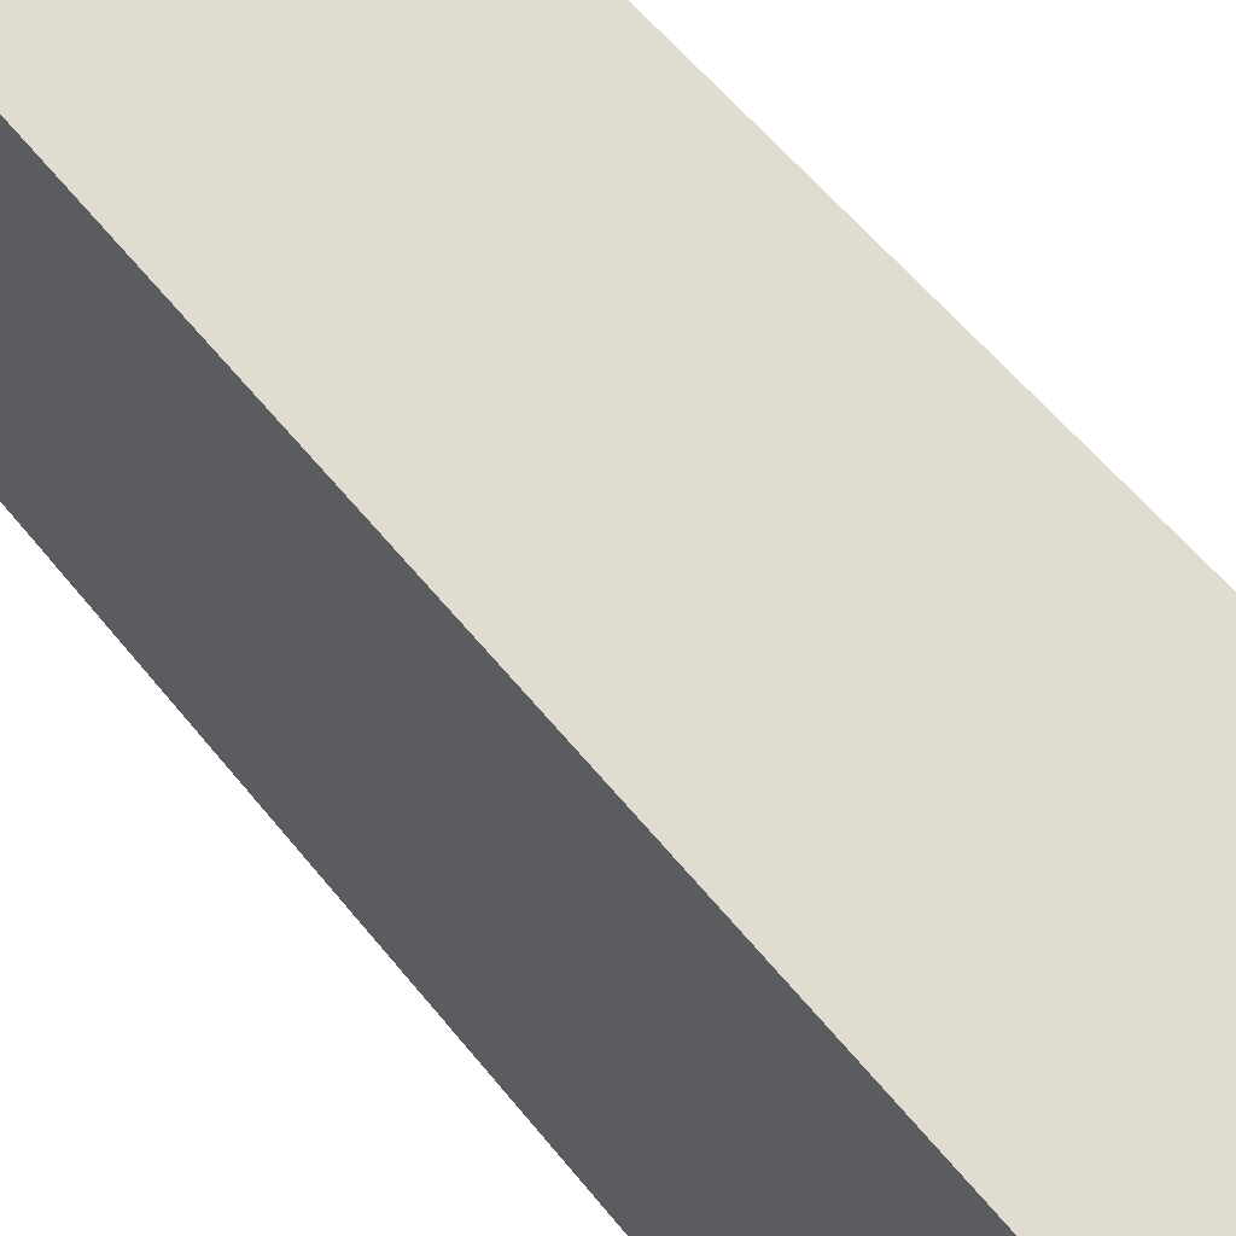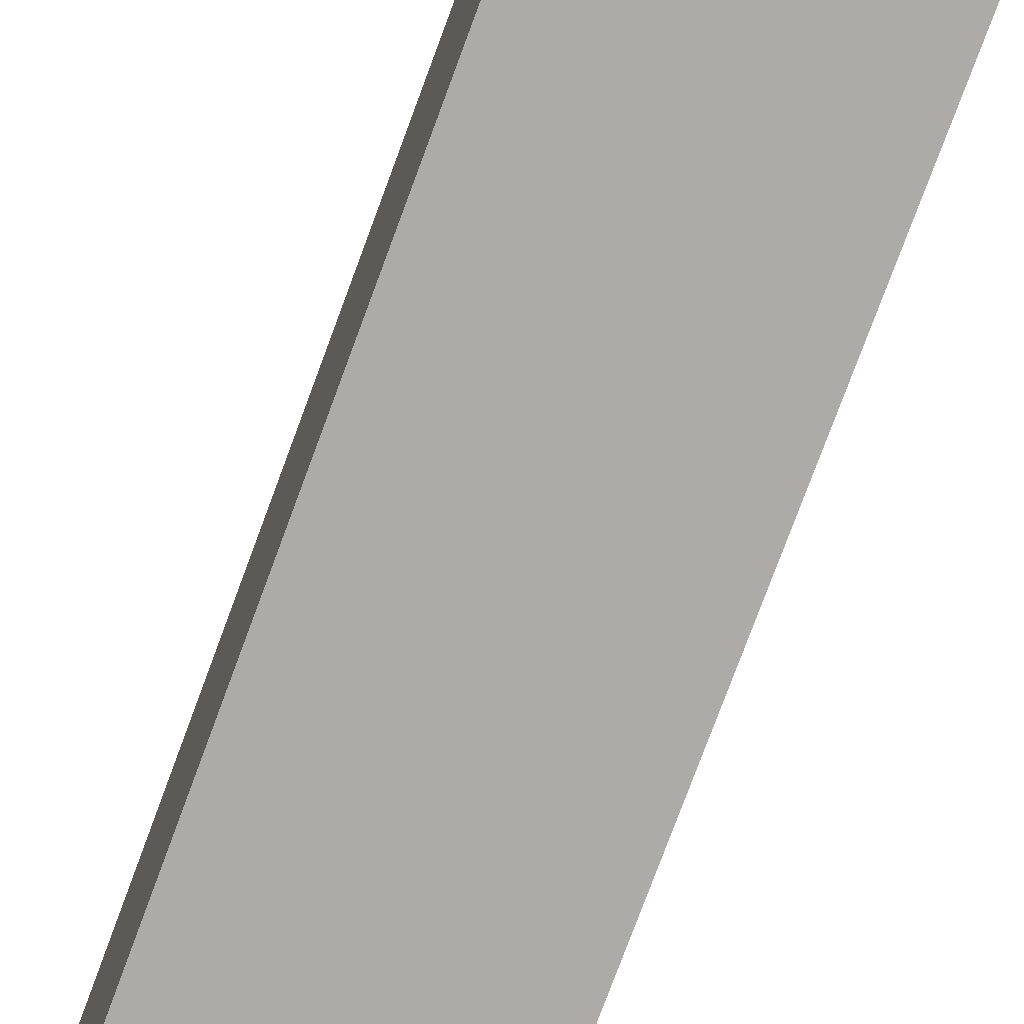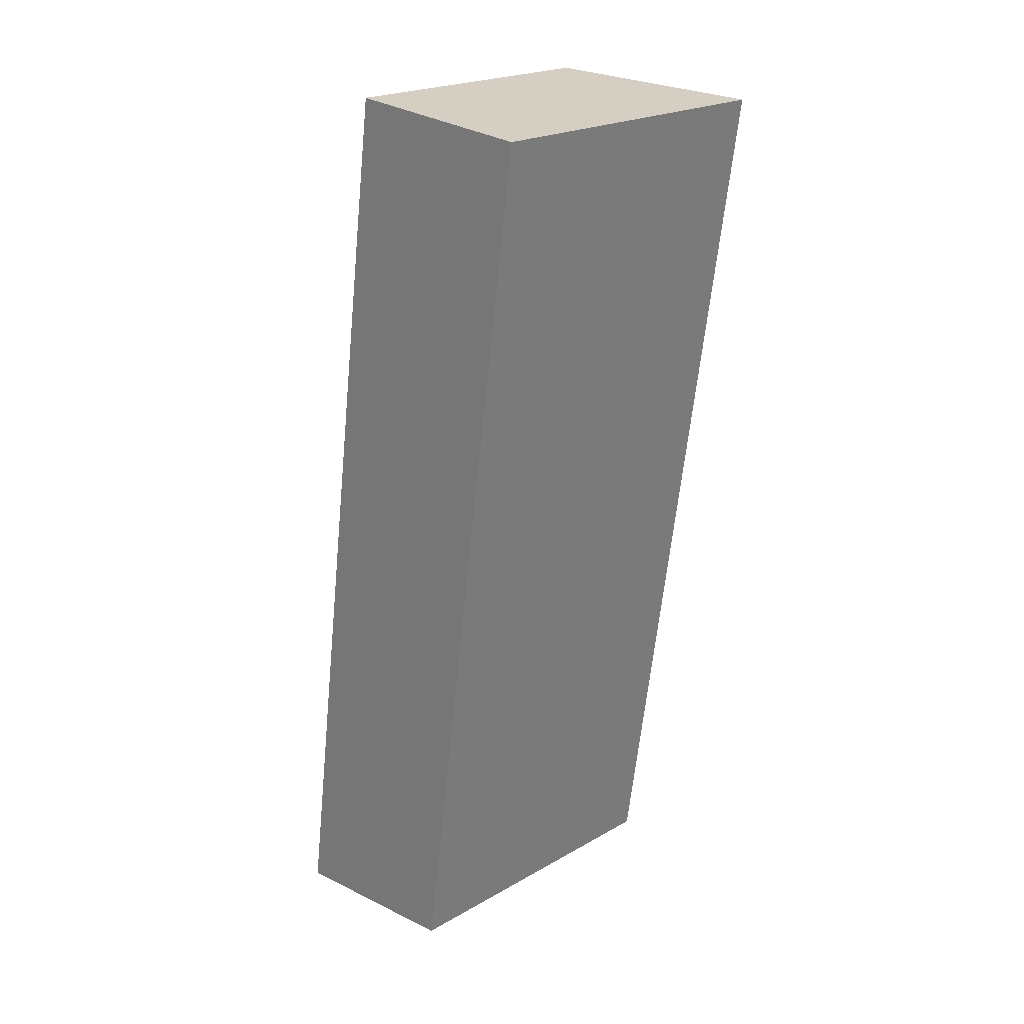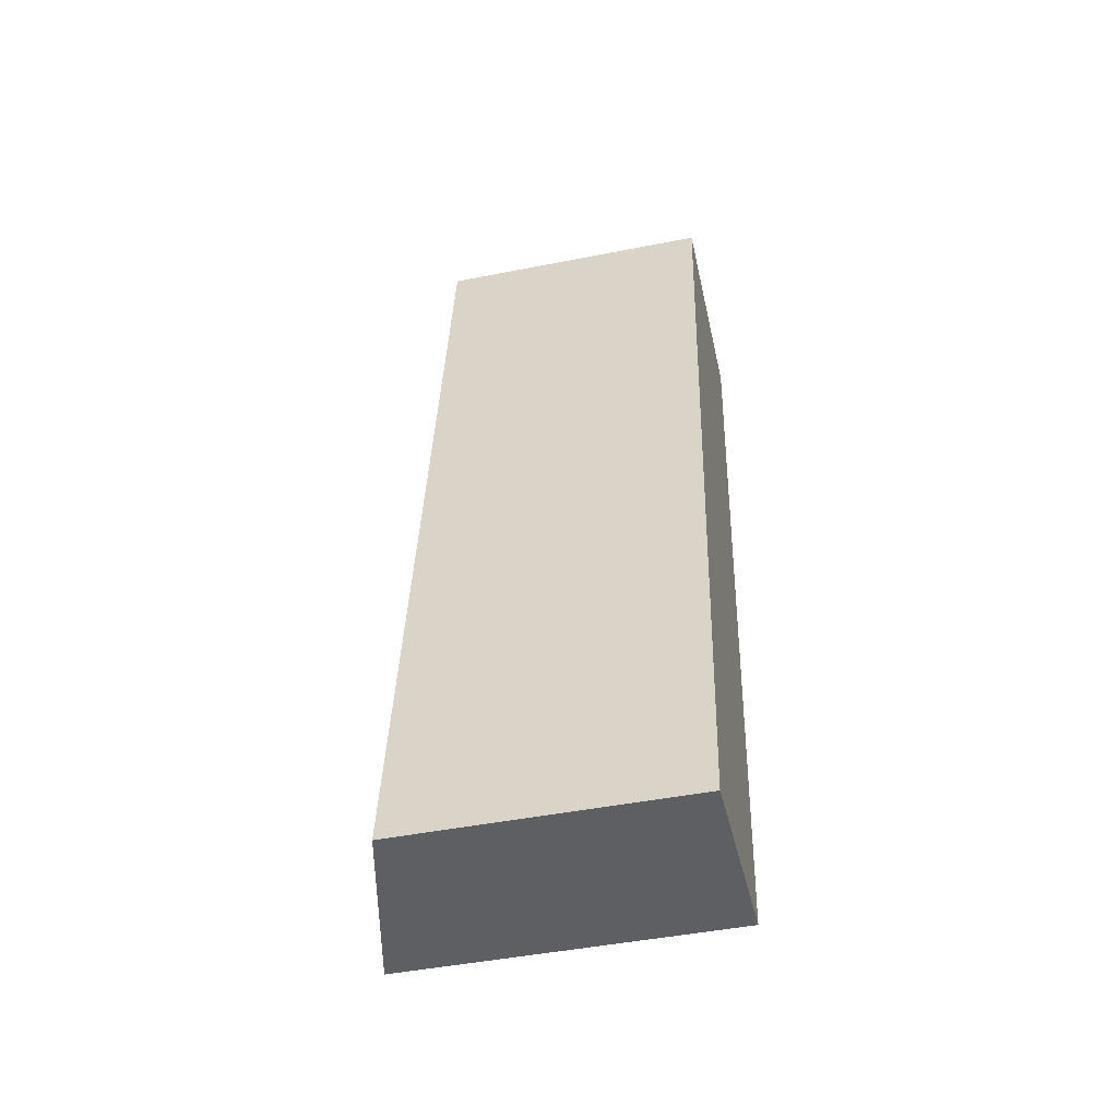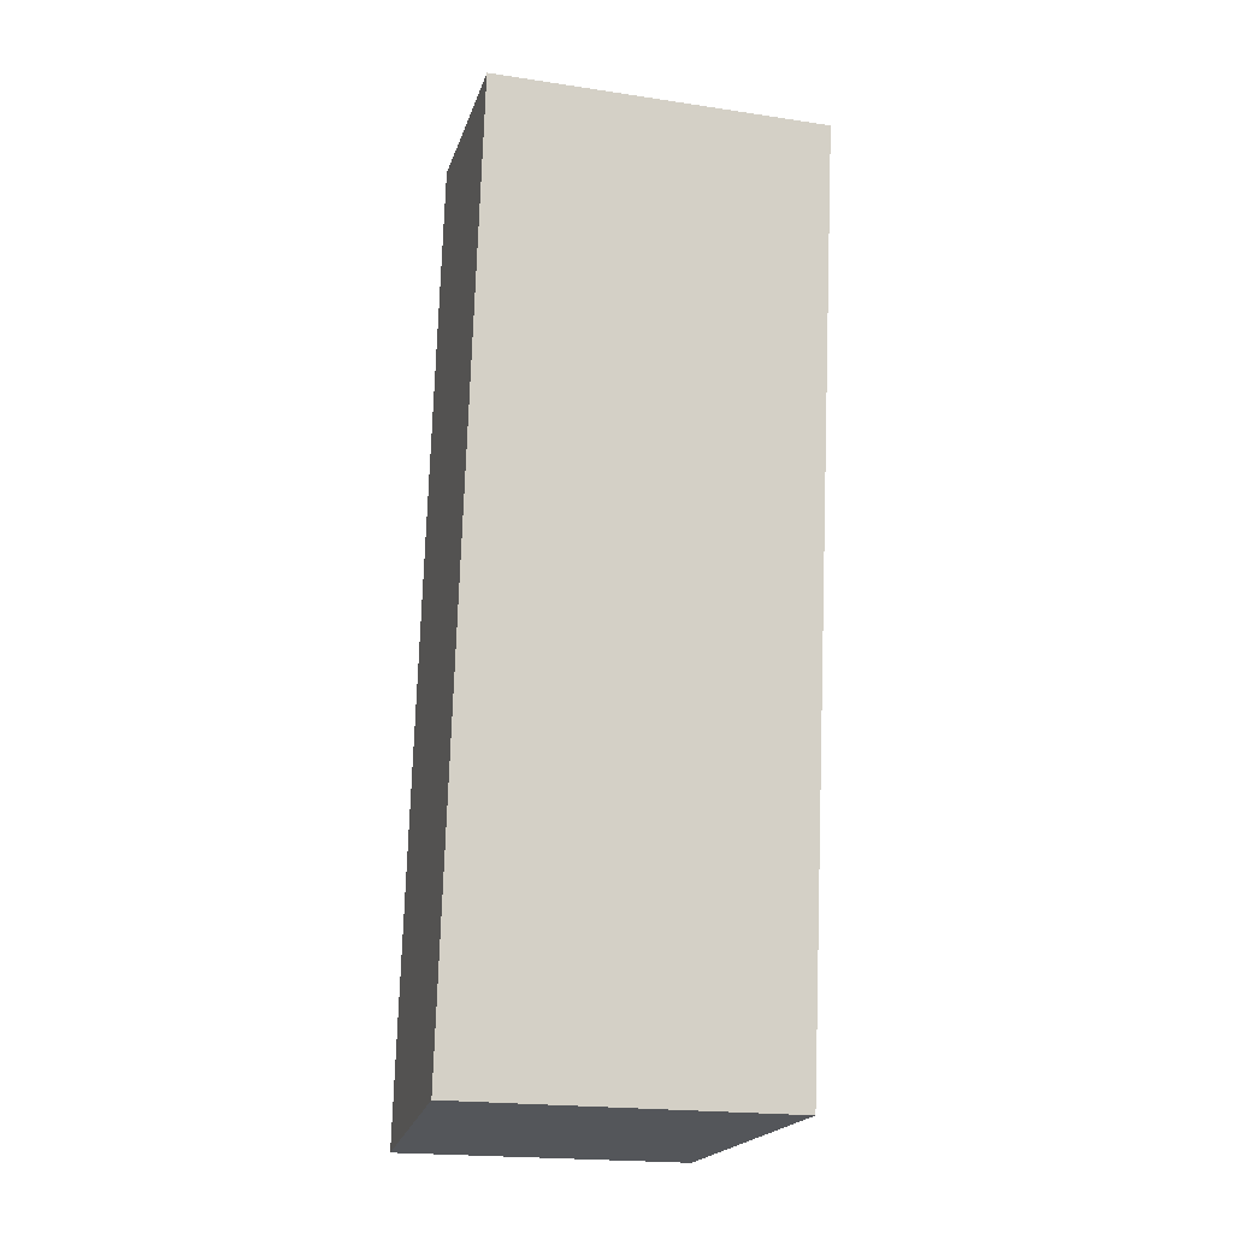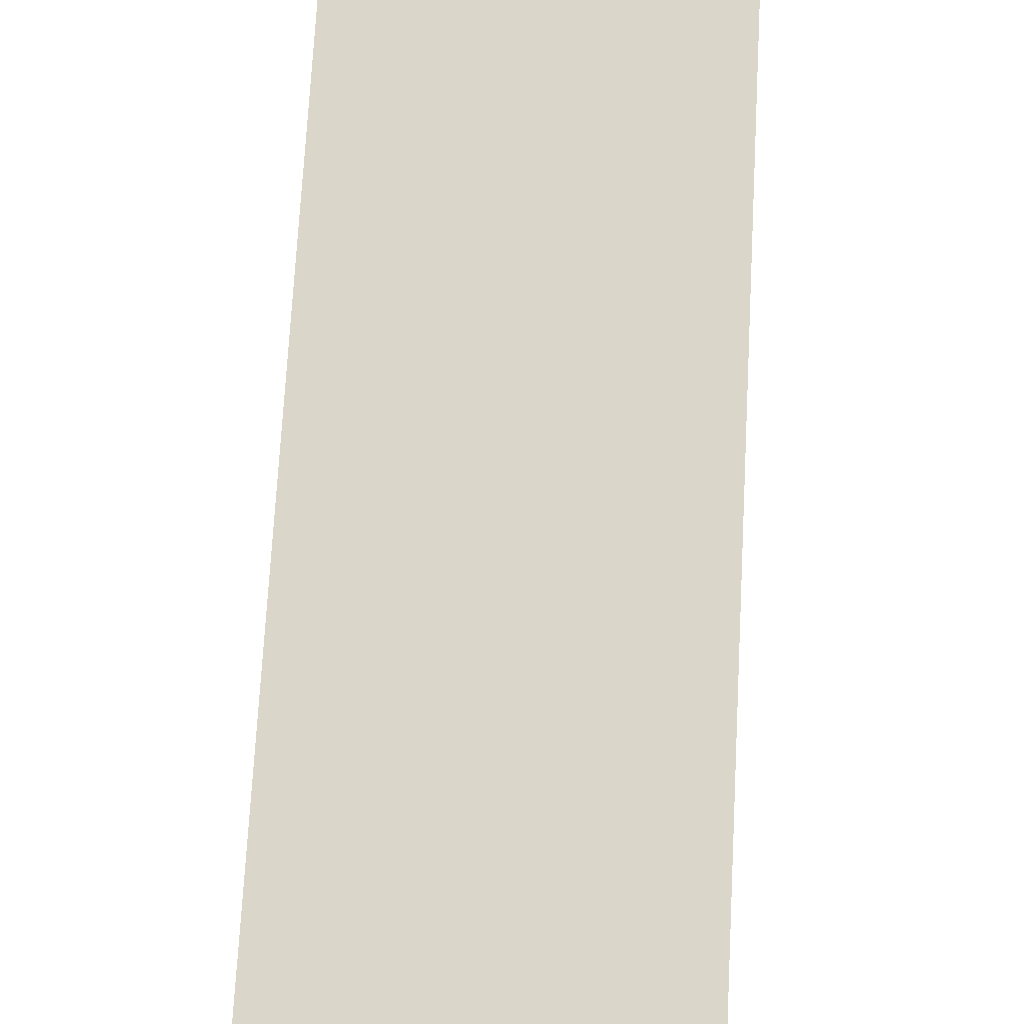
<metadata>
{"format":"obj","ext":"obj","renderer":"f3d","projection":"perspective","resolution":1024,"background":"white","views":[{"elev":52.2,"azim":-28.3,"up":"+Y"},{"elev":-76.4,"azim":167.8,"up":"+Y"},{"elev":21.9,"azim":45.1,"up":"+Z"},{"elev":-46.4,"azim":-77.3,"up":"+Z"},{"elev":-21.1,"azim":75.2,"up":"+Z"},{"elev":64.7,"azim":11.0,"up":"+Y"}]}
</metadata>
<code>
v  7.119 7.137 19.73
v  2.958 6.09 20.18
v  7.134 7.137 19.83
v  4.367 7.129 0.356
v  2.836 6.059 20.19
v  2.833 6.059 20.17
v  2.771 6.059 19.73
v  0 6.059 3.71e-16
v  7.134 -1.214e-15 19.83
v  2.836 -1.236e-15 20.19
v  2.958 -1.236e-15 20.18
v  4.367 -2.18e-17 0.356
v  7.119 -1.208e-15 19.73
v  0 0 0
v  2.771 -1.208e-15 19.73
v  2.833 -1.235e-15 20.17
g defaultobject
f 1 2 3
f 2 1 4
f 2 4 5
f 5 4 6
f 6 4 7
f 7 4 8
f 2 9 3
f 9 2 5
f 9 5 10
f 9 10 11
f 9 1 3
f 1 9 4
f 4 9 12
f 12 9 13
f 12 8 4
f 8 12 14
f 14 7 8
f 7 14 15
f 7 15 6
f 6 15 5
f 5 15 16
f 5 16 10
f 11 13 9
f 13 11 12
f 12 11 10
f 12 10 16
f 12 16 15
f 12 15 14

</code>
